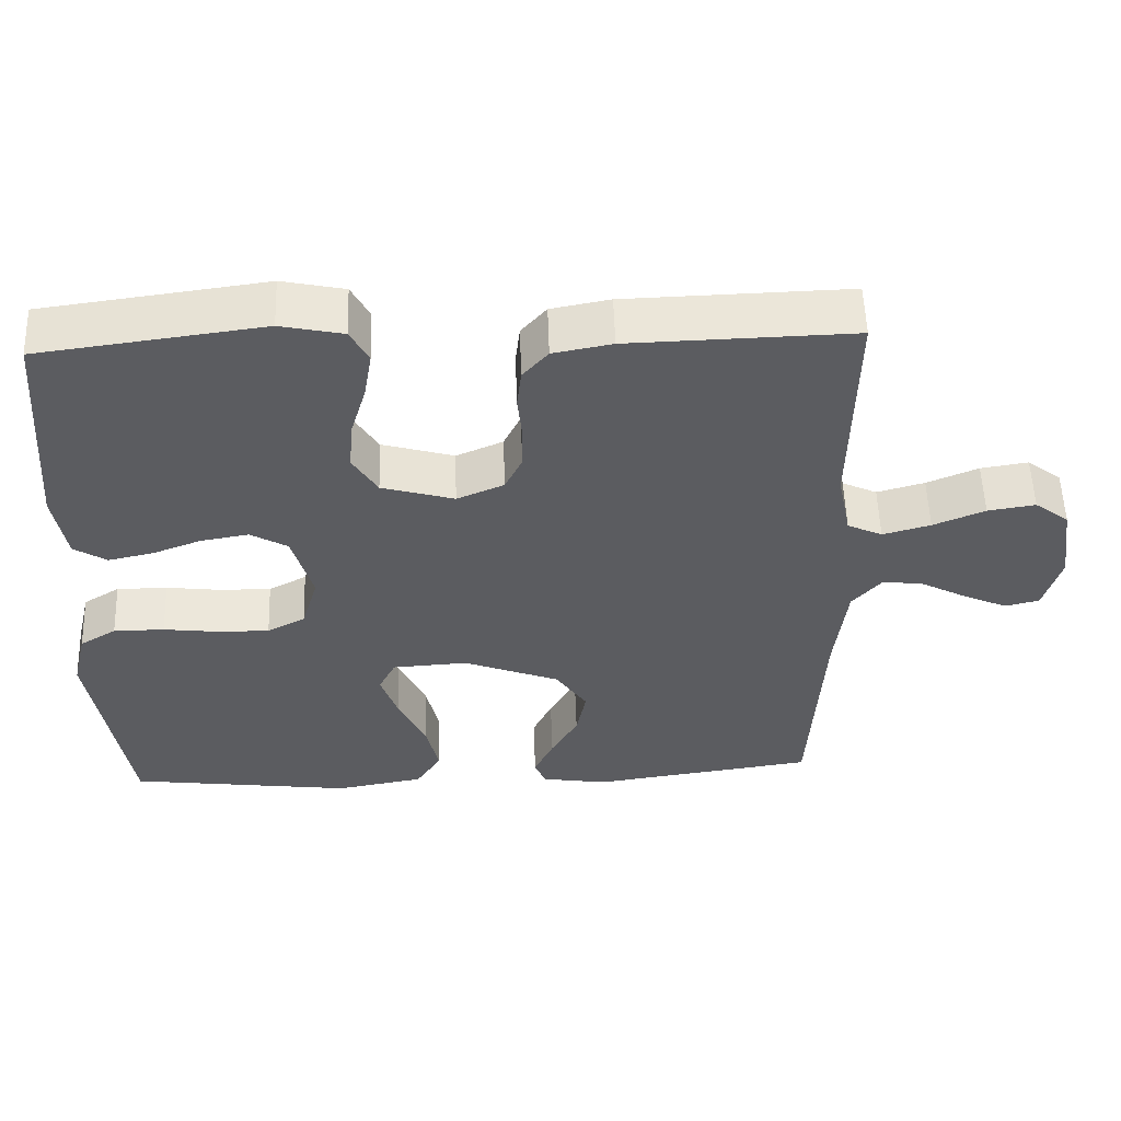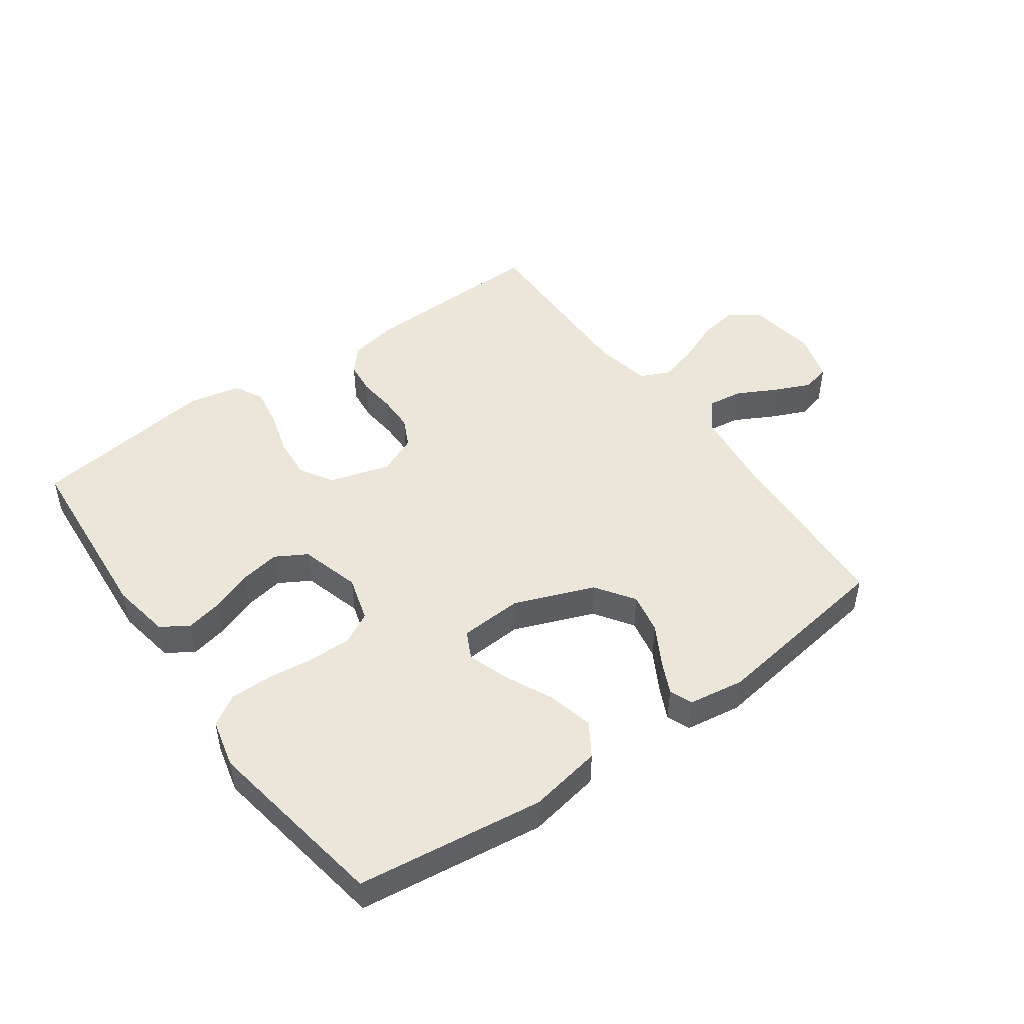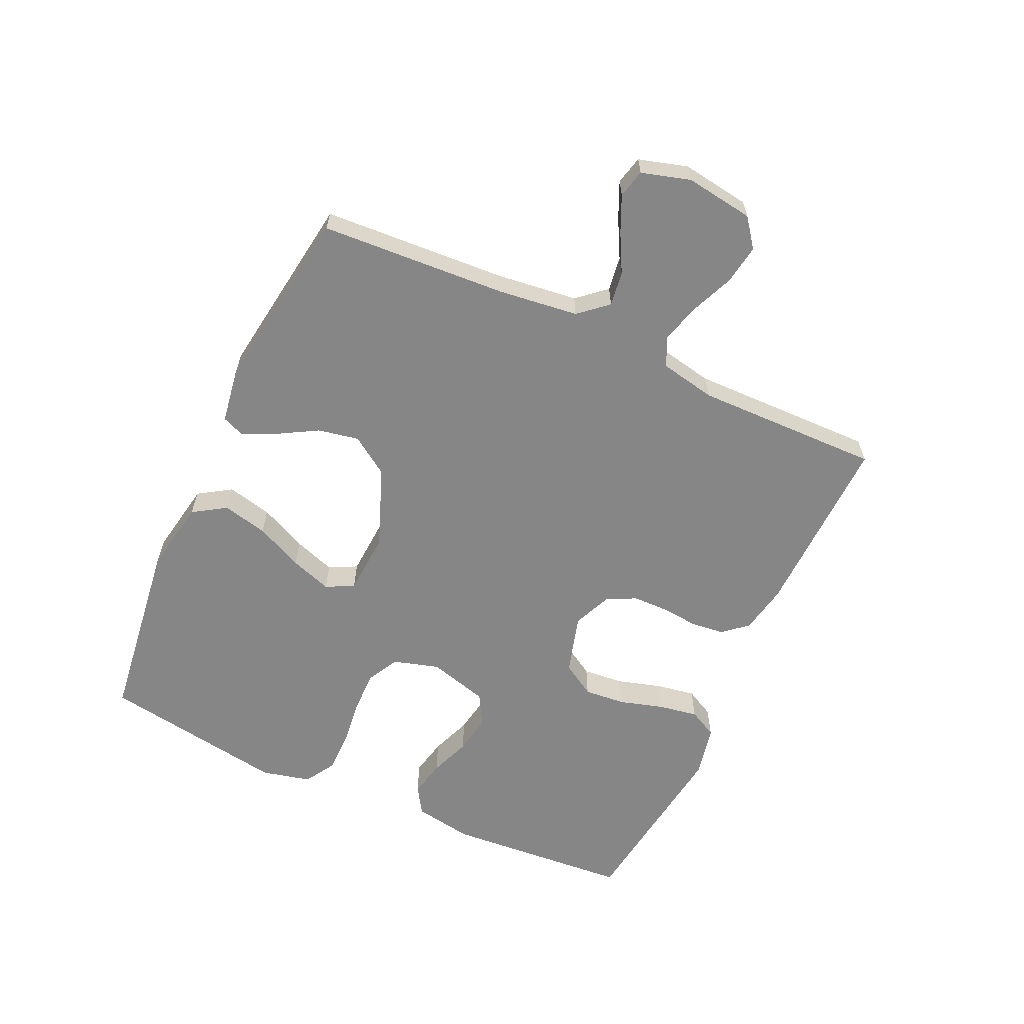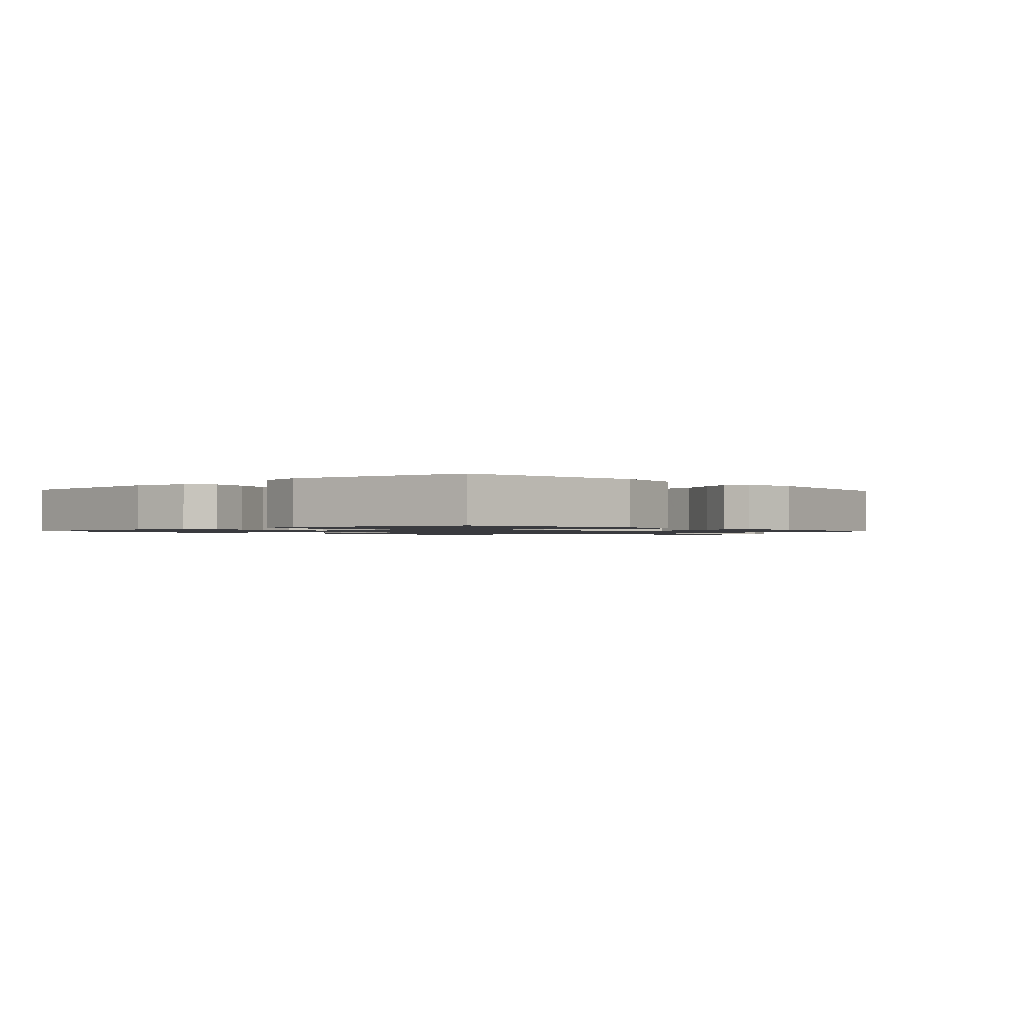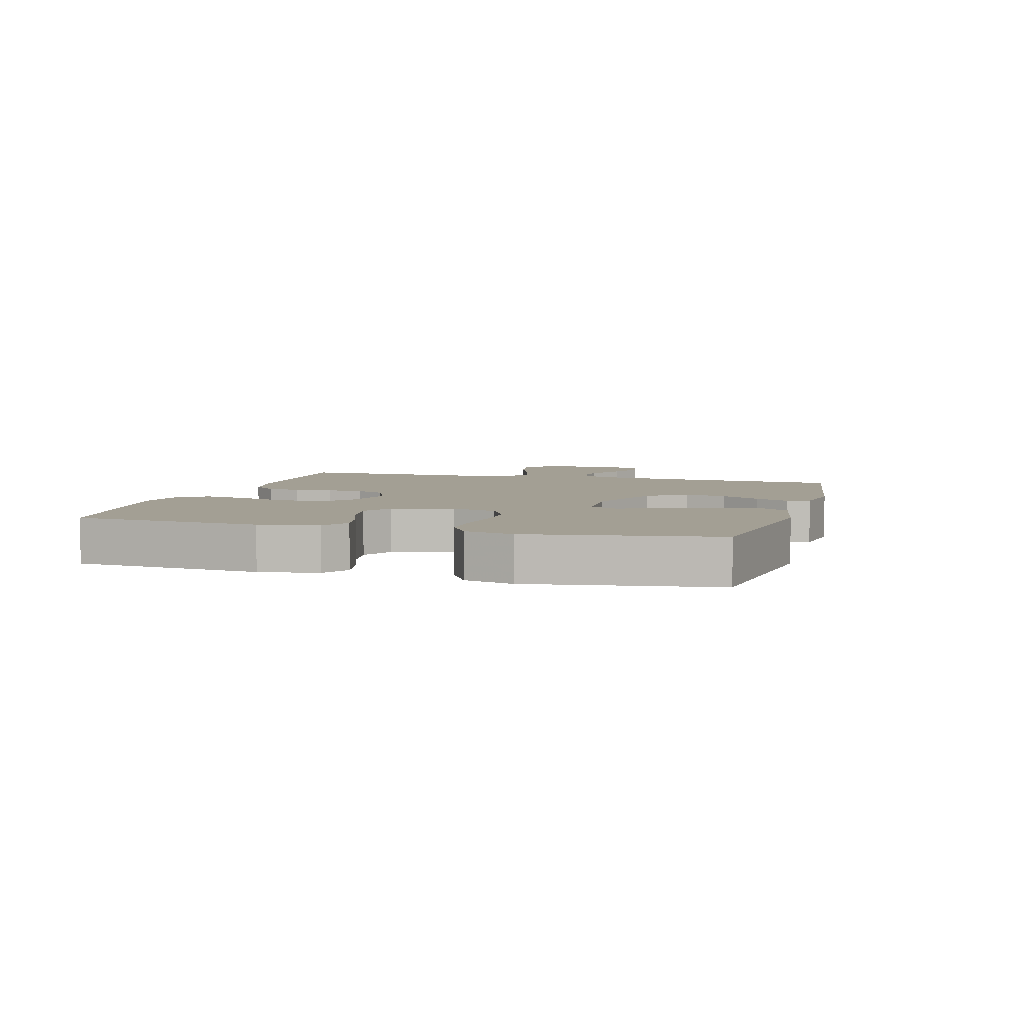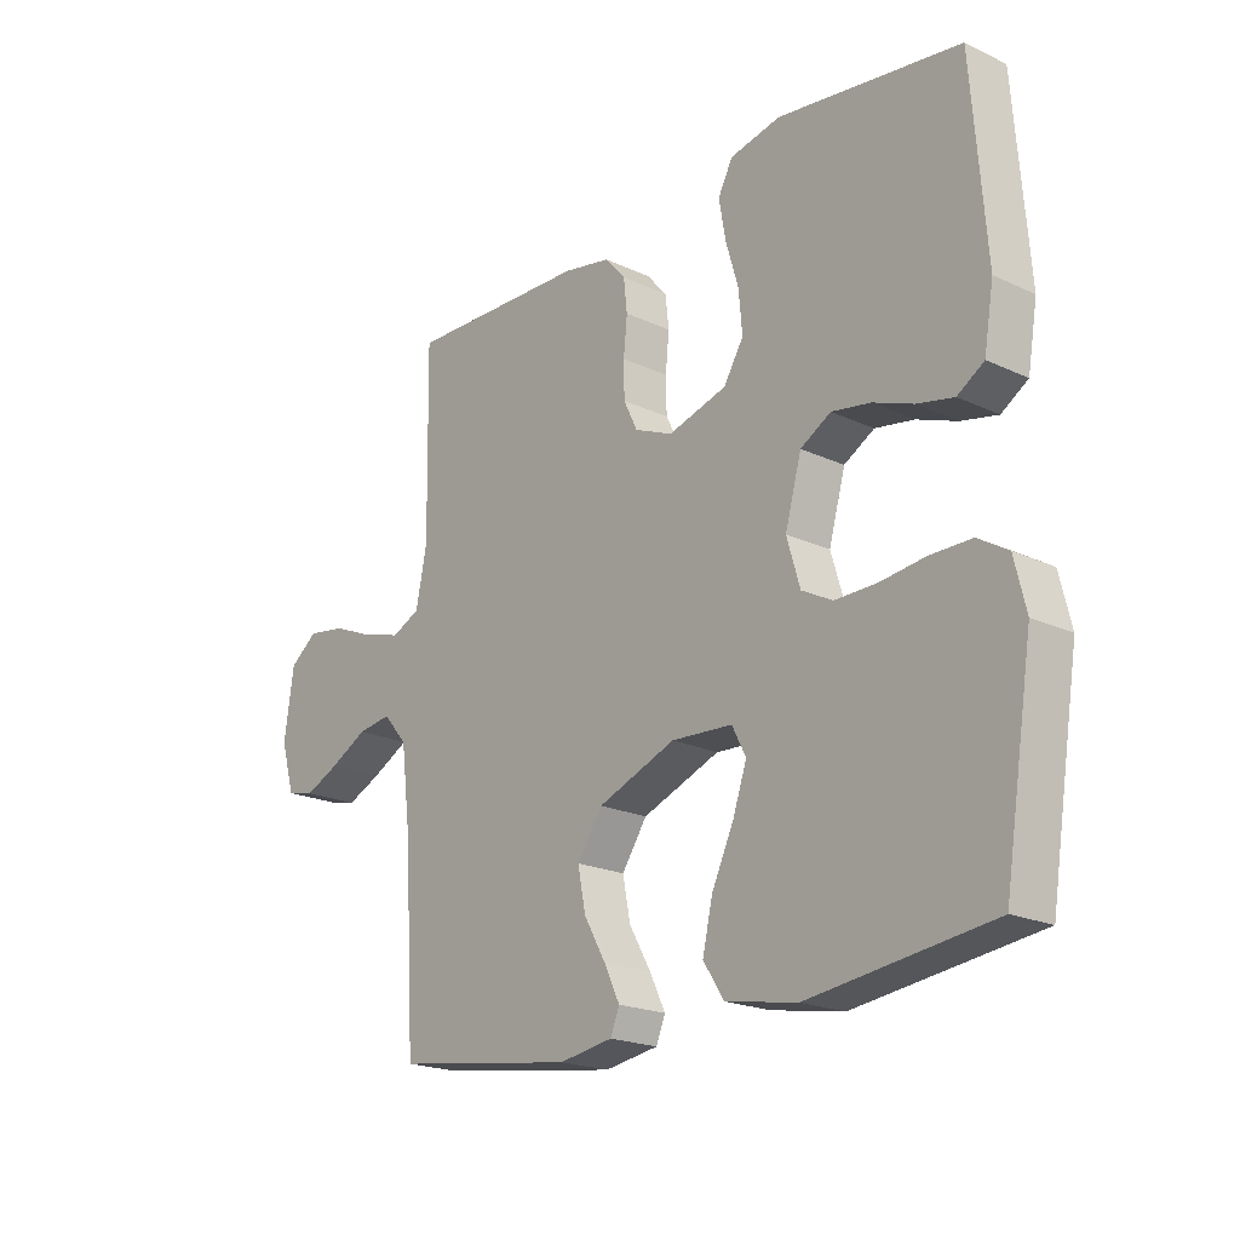
<metadata>
{"format":"obj","ext":"obj","renderer":"f3d","projection":"perspective","resolution":1024,"background":"white","views":[{"elev":54.8,"azim":178.1,"up":"+Z"},{"elev":47.8,"azim":144.3,"up":"+Y"},{"elev":-62.0,"azim":-114.7,"up":"+Y"},{"elev":-1.2,"azim":132.4,"up":"+Y"},{"elev":5.3,"azim":106.0,"up":"+Y"},{"elev":-20.3,"azim":49.6,"up":"+Z"}]}
</metadata>
<code>
v 0.5 0.07 -0.5
v 0.2 0.07 -0.539
v 0.082 0.07 -0.518
v 0.048 0.07 -0.465
v 0.065 0.07 -0.392
v 0.101 0.07 -0.315
v 0.124 0.07 -0.248
v 0.101 0.07 -0.203
v 0 0.07 -0.197
v -0.129 0.07 -0.247
v -0.171 0.07 -0.309
v -0.158 0.07 -0.375
v -0.122 0.07 -0.438
v -0.096 0.07 -0.492
v -0.111 0.07 -0.529
v -0.2 0.07 -0.543
v -0.5 0.07 -0.5
v -0.518 0.07 -0.2
v -0.534 0.07 -0.069
v -0.574 0.07 -0.023
v -0.63 0.07 -0.031
v -0.692 0.07 -0.064
v -0.75 0.07 -0.09
v -0.796 0.07 -0.079
v -0.819 0.07 0
v -0.803 0.07 0.11
v -0.757 0.07 0.145
v -0.693 0.07 0.135
v -0.624 0.07 0.106
v -0.56 0.07 0.088
v -0.513 0.07 0.11
v -0.495 0.07 0.2
v -0.5 0.07 0.5
v -0.2 0.07 0.492
v -0.121 0.07 0.477
v -0.087 0.07 0.438
v -0.081 0.07 0.385
v -0.087 0.07 0.324
v -0.086 0.07 0.266
v -0.063 0.07 0.219
v 0 0.07 0.192
v 0.097 0.07 0.22
v 0.13 0.07 0.274
v 0.124 0.07 0.341
v 0.103 0.07 0.412
v 0.092 0.07 0.476
v 0.116 0.07 0.522
v 0.2 0.07 0.54
v 0.5 0.07 0.5
v 0.523 0.07 0.2
v 0.507 0.07 0.105
v 0.463 0.07 0.077
v 0.403 0.07 0.09
v 0.337 0.07 0.115
v 0.273 0.07 0.126
v 0.223 0.07 0.097
v 0.196 0.07 0
v 0.218 0.07 -0.074
v 0.269 0.07 -0.101
v 0.338 0.07 -0.1
v 0.412 0.07 -0.091
v 0.48 0.07 -0.091
v 0.529 0.07 -0.121
v 0.548 0.07 -0.2
v 0.5 0 -0.5
v 0.2 0 -0.539
v 0.082 0 -0.518
v 0.048 0 -0.465
v 0.065 0 -0.392
v 0.101 0 -0.315
v 0.124 0 -0.248
v 0.101 0 -0.203
v 0 0 -0.197
v -0.129 0 -0.247
v -0.171 0 -0.309
v -0.158 0 -0.375
v -0.122 0 -0.438
v -0.096 0 -0.492
v -0.111 0 -0.529
v -0.2 0 -0.543
v -0.5 0 -0.5
v -0.518 0 -0.2
v -0.534 0 -0.069
v -0.574 0 -0.023
v -0.63 0 -0.031
v -0.692 0 -0.064
v -0.75 0 -0.09
v -0.796 0 -0.079
v -0.819 0 0
v -0.803 0 0.11
v -0.757 0 0.145
v -0.693 0 0.135
v -0.624 0 0.106
v -0.56 0 0.088
v -0.513 0 0.11
v -0.495 0 0.2
v -0.5 0 0.5
v -0.2 0 0.492
v -0.121 0 0.477
v -0.087 0 0.438
v -0.081 0 0.385
v -0.087 0 0.324
v -0.086 0 0.266
v -0.063 0 0.219
v 0 0 0.192
v 0.097 0 0.22
v 0.13 0 0.274
v 0.124 0 0.341
v 0.103 0 0.412
v 0.092 0 0.476
v 0.116 0 0.522
v 0.2 0 0.54
v 0.5 0 0.5
v 0.523 0 0.2
v 0.507 0 0.105
v 0.463 0 0.077
v 0.403 0 0.09
v 0.337 0 0.115
v 0.273 0 0.126
v 0.223 0 0.097
v 0.196 0 0
v 0.218 0 -0.074
v 0.269 0 -0.101
v 0.338 0 -0.1
v 0.412 0 -0.091
v 0.48 0 -0.091
v 0.529 0 -0.121
v 0.548 0 -0.2
f 4 5 6
f 3 4 6
f 2 3 6
f 1 2 6
f 64 1 6
f 63 64 6
f 62 63 6
f 61 62 6
f 60 61 6
f 59 60 6 7
f 58 59 7 8
f 57 58 8 9
f 56 57 9 10
f 52 53 54
f 51 52 54
f 50 51 54
f 49 50 54
f 48 49 54
f 47 48 54
f 46 47 54
f 45 46 54
f 44 45 54
f 43 44 54 55
f 42 43 55 56
f 36 37 38
f 35 36 38
f 34 35 38
f 33 34 38
f 32 33 38
f 31 32 38 39
f 30 31 39 40
f 27 28 29
f 26 27 29
f 25 26 29
f 24 25 29
f 23 24 29
f 22 23 29
f 21 22 29
f 20 21 29 30
f 30 40 41
f 20 30 41
f 19 20 41
f 16 17 18
f 15 16 18
f 14 15 18
f 13 14 18
f 12 13 18
f 11 12 18 19
f 42 56 10
f 41 42 10
f 19 41 10
f 10 11 19
f 70 69 68
f 70 68 67
f 70 67 66
f 70 66 65
f 70 65 128
f 70 128 127
f 70 127 126
f 70 126 125
f 70 125 124
f 71 70 124 123
f 72 71 123 122
f 73 72 122 121
f 74 73 121 120
f 118 117 116
f 118 116 115
f 118 115 114
f 118 114 113
f 118 113 112
f 118 112 111
f 118 111 110
f 118 110 109
f 118 109 108
f 119 118 108 107
f 120 119 107 106
f 102 101 100
f 102 100 99
f 102 99 98
f 102 98 97
f 102 97 96
f 103 102 96 95
f 104 103 95 94
f 93 92 91
f 93 91 90
f 93 90 89
f 93 89 88
f 93 88 87
f 93 87 86
f 93 86 85
f 94 93 85 84
f 105 104 94
f 105 94 84
f 105 84 83
f 82 81 80
f 82 80 79
f 82 79 78
f 82 78 77
f 82 77 76
f 83 82 76 75
f 74 120 106
f 74 106 105
f 74 105 83
f 83 75 74
f 1 65 66 2
f 2 66 67 3
f 3 67 68 4
f 4 68 69 5
f 5 69 70 6
f 6 70 71 7
f 7 71 72 8
f 8 72 73 9
f 9 73 74 10
f 10 74 75 11
f 11 75 76 12
f 12 76 77 13
f 13 77 78 14
f 14 78 79 15
f 15 79 80 16
f 16 80 81 17
f 17 81 82 18
f 18 82 83 19
f 19 83 84 20
f 20 84 85 21
f 21 85 86 22
f 22 86 87 23
f 23 87 88 24
f 24 88 89 25
f 25 89 90 26
f 26 90 91 27
f 27 91 92 28
f 28 92 93 29
f 29 93 94 30
f 30 94 95 31
f 31 95 96 32
f 32 96 97 33
f 33 97 98 34
f 34 98 99 35
f 35 99 100 36
f 36 100 101 37
f 37 101 102 38
f 38 102 103 39
f 39 103 104 40
f 40 104 105 41
f 41 105 106 42
f 42 106 107 43
f 43 107 108 44
f 44 108 109 45
f 45 109 110 46
f 46 110 111 47
f 47 111 112 48
f 48 112 113 49
f 49 113 114 50
f 50 114 115 51
f 51 115 116 52
f 52 116 117 53
f 53 117 118 54
f 54 118 119 55
f 55 119 120 56
f 56 120 121 57
f 57 121 122 58
f 58 122 123 59
f 59 123 124 60
f 60 124 125 61
f 61 125 126 62
f 62 126 127 63
f 63 127 128 64
f 64 128 65 1

</code>
